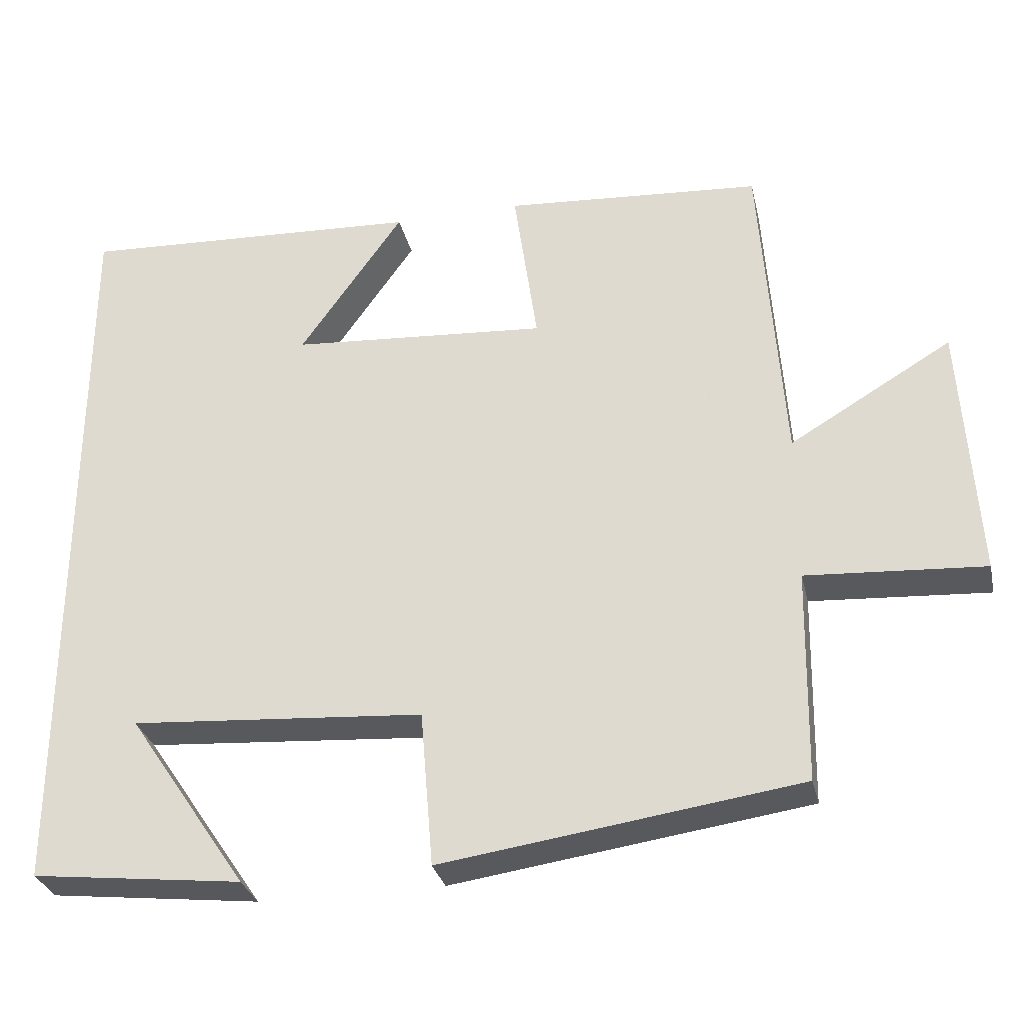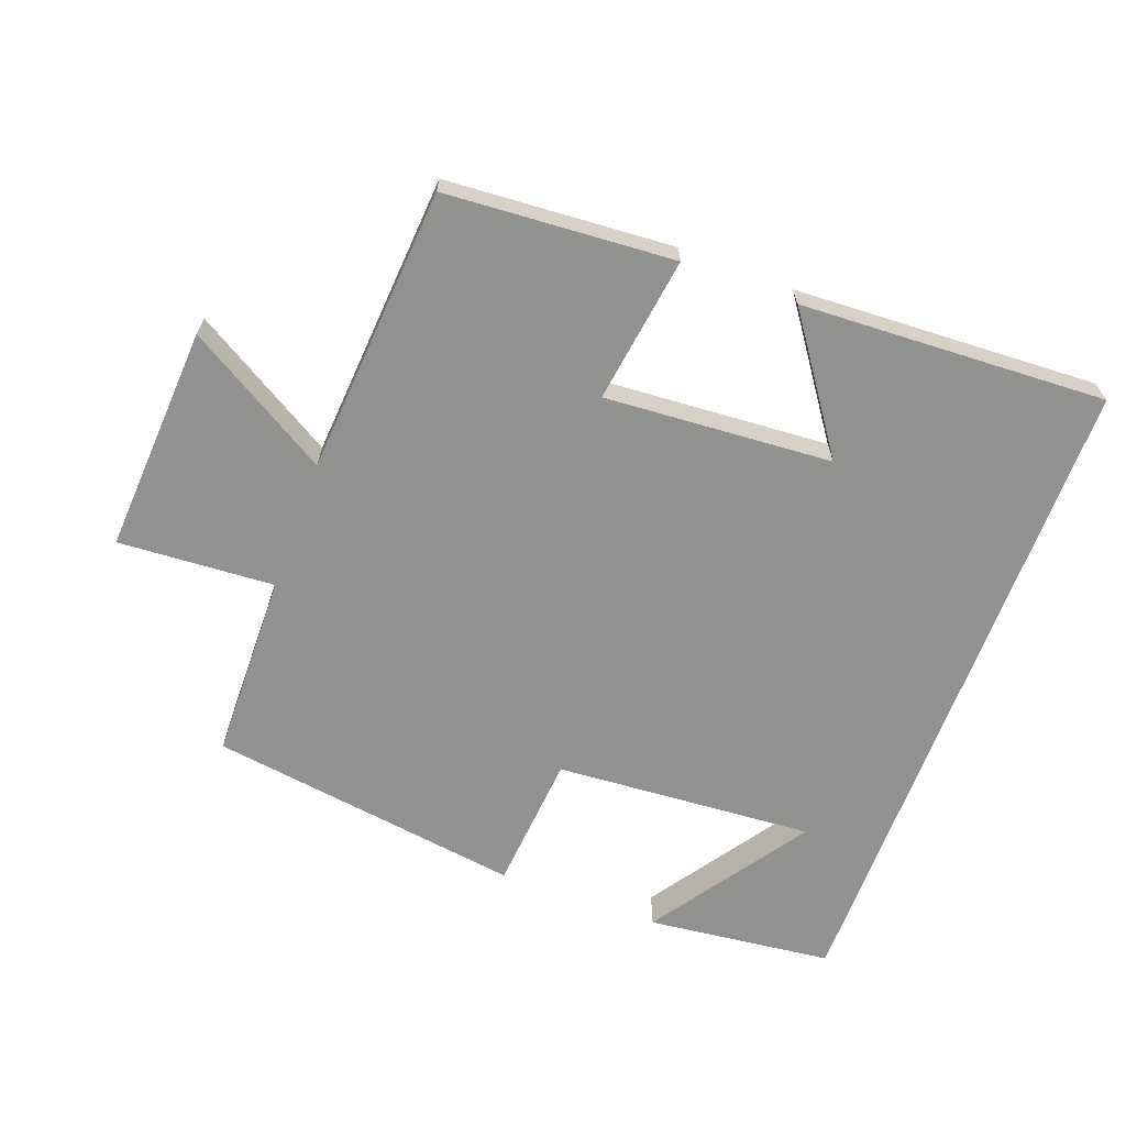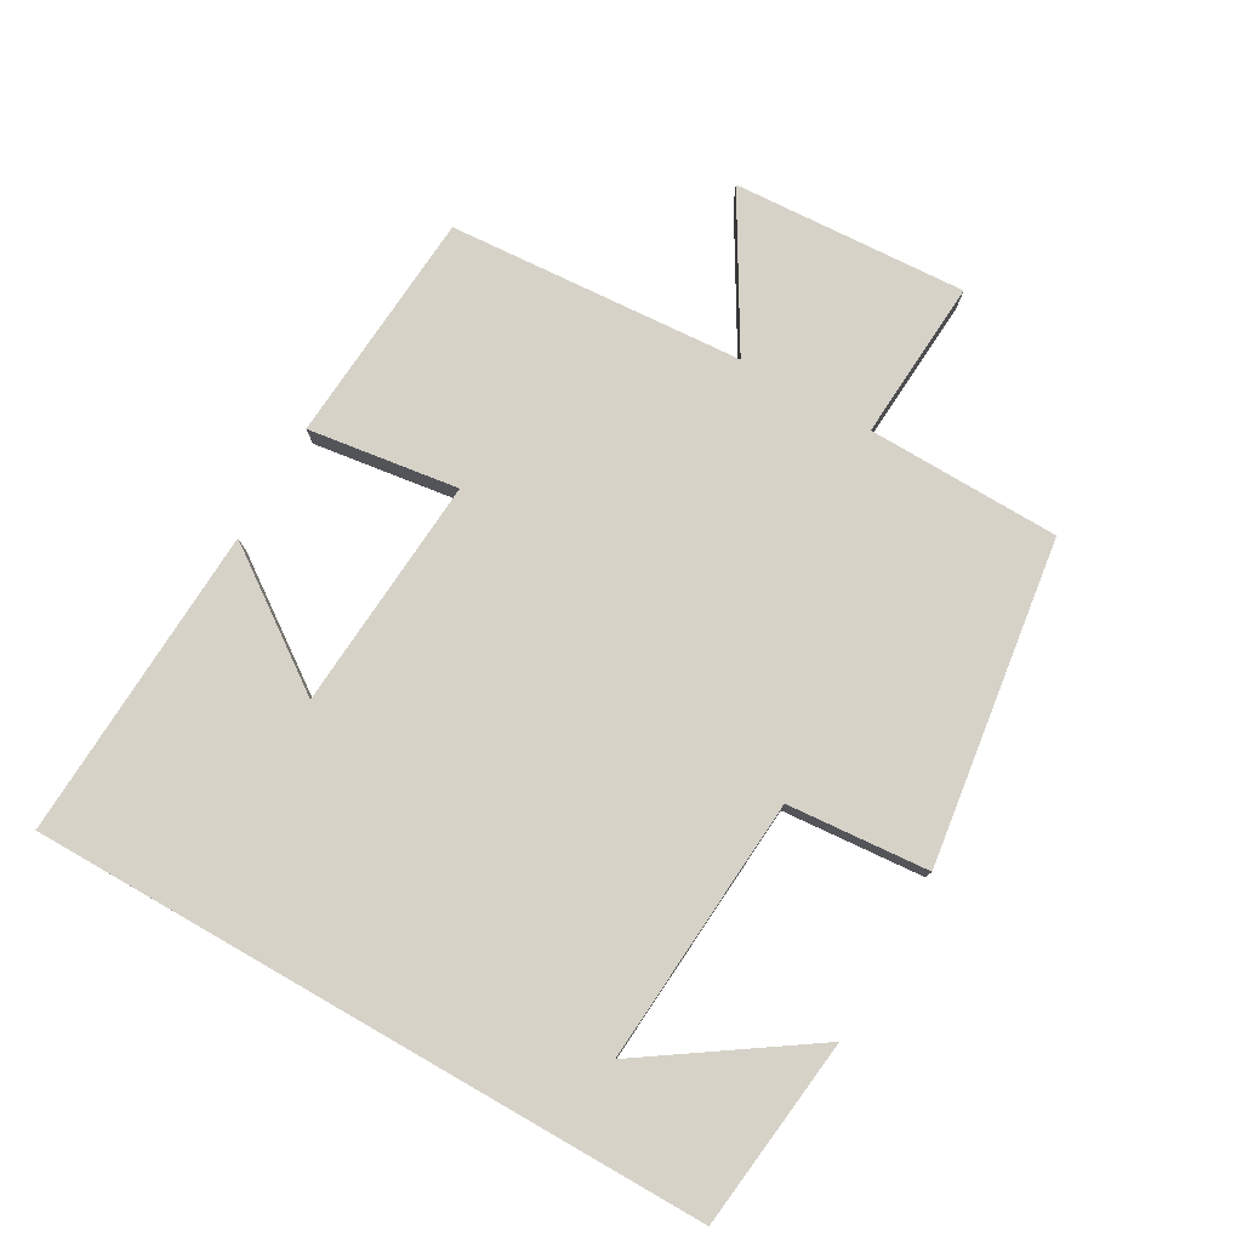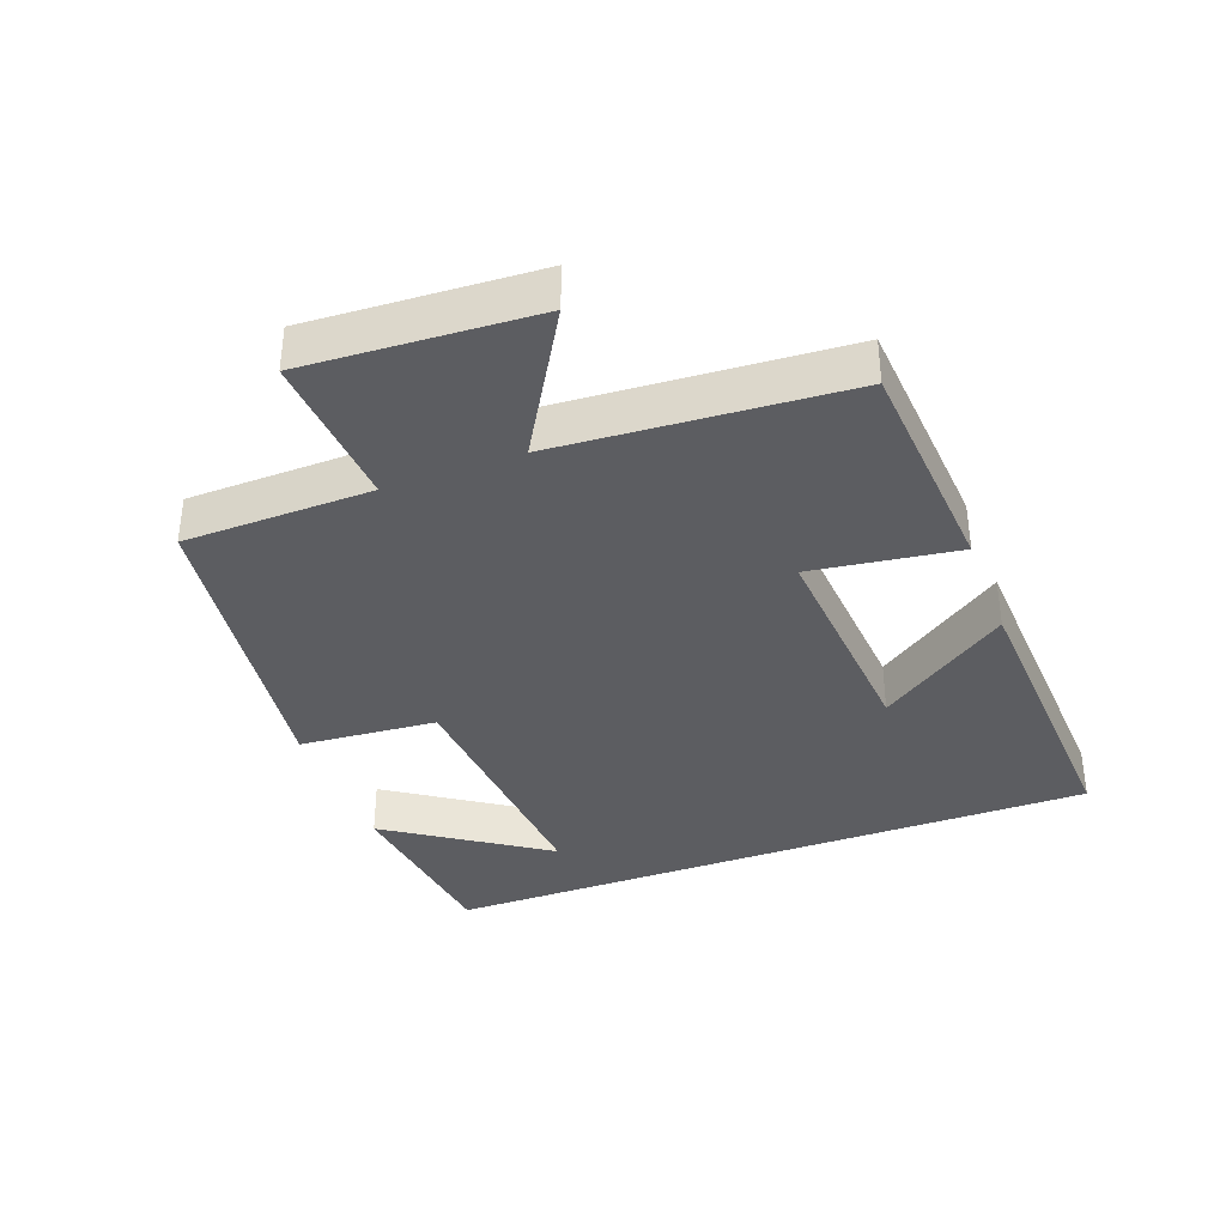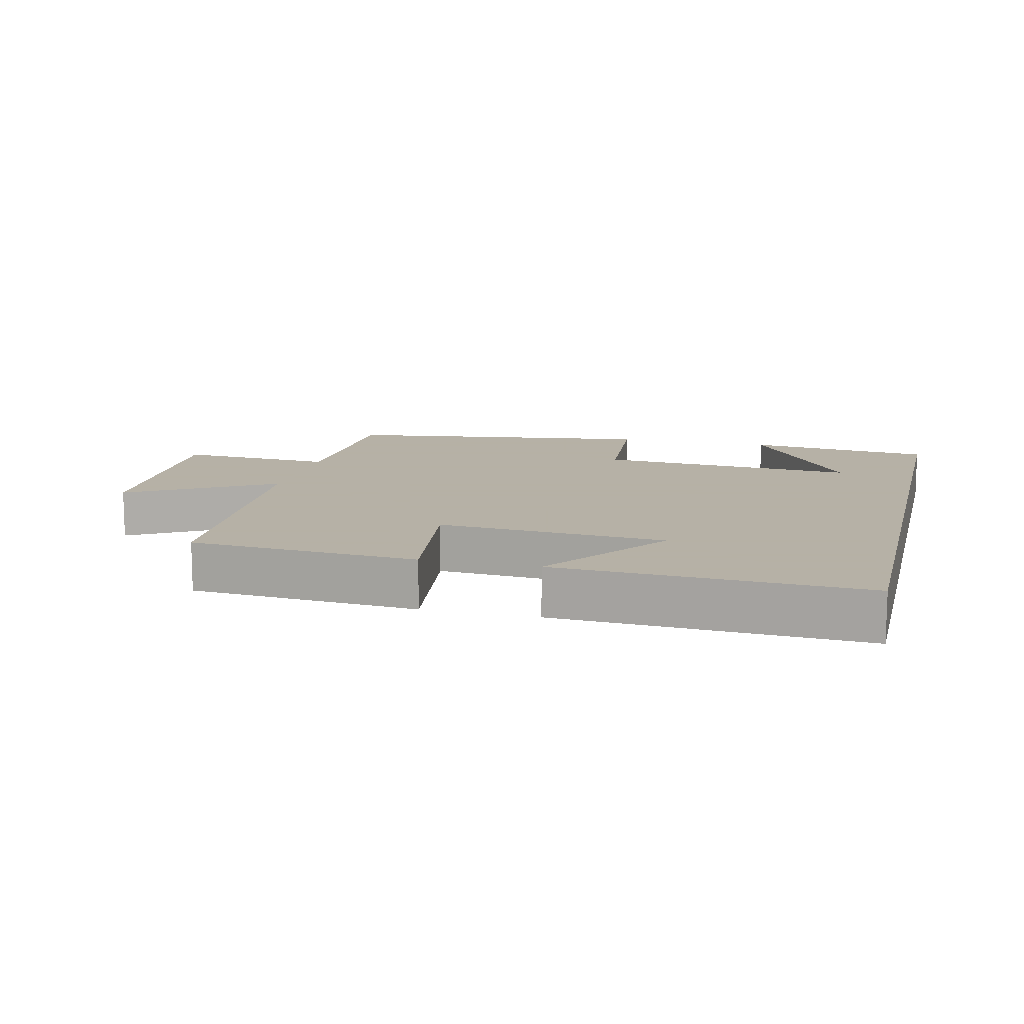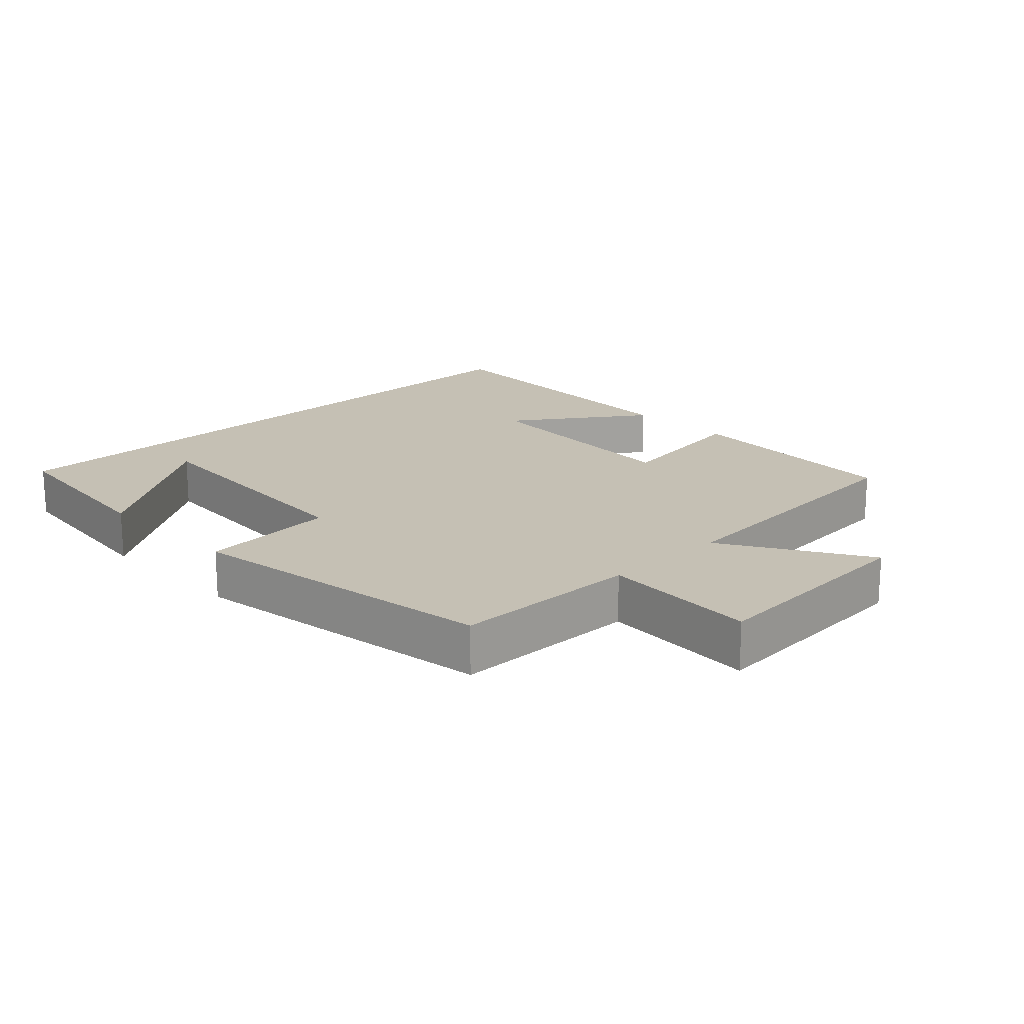
<metadata>
{"format":"obj","ext":"obj","renderer":"f3d","projection":"perspective","resolution":1024,"background":"white","views":[{"elev":-30.5,"azim":-167.3,"up":"+Z"},{"elev":-65.9,"azim":-20.4,"up":"+Y"},{"elev":78.1,"azim":119.8,"up":"+Y"},{"elev":-36.5,"azim":-69.4,"up":"+Y"},{"elev":12.1,"azim":13.7,"up":"+Y"},{"elev":18.3,"azim":-134.2,"up":"+Y"}]}
</metadata>
<code>
v -0.495 0.07 -0.433
v -0.5 0.07 -0.152
v -0.734 0.07 -0.167
v -0.714 0.07 0.173
v -0.5 0.07 0.046
v -0.47 0.07 0.476
v -0.129 0.07 0.5
v -0.16 0.07 0.281
v 0.18 0.07 0.305
v 0.043 0.07 0.5
v 0.5 0.07 0.522
v 0.5 0.07 -0.468
v 0.222 0.07 -0.5
v 0.381 0.07 -0.266
v -0.007 0.07 -0.294
v -0.024 0.07 -0.5
v -0.495 0 -0.433
v -0.5 0 -0.152
v -0.734 0 -0.167
v -0.714 0 0.173
v -0.5 0 0.046
v -0.47 0 0.476
v -0.129 0 0.5
v -0.16 0 0.281
v 0.18 0 0.305
v 0.043 0 0.5
v 0.5 0 0.522
v 0.5 0 -0.468
v 0.222 0 -0.5
v 0.381 0 -0.266
v -0.007 0 -0.294
v -0.024 0 -0.5
f 15 16 1 2
f 14 15 2
f 12 13 14
f 11 12 14
f 9 10 11
f 9 11 14
f 8 9 14 2
f 7 8 2
f 6 7 2
f 5 6 2
f 2 3 4 5
f 18 17 32 31
f 18 31 30
f 30 29 28
f 30 28 27
f 27 26 25
f 30 27 25
f 18 30 25 24
f 18 24 23
f 18 23 22
f 18 22 21
f 21 20 19 18
f 1 17 18 2
f 2 18 19 3
f 3 19 20 4
f 4 20 21 5
f 5 21 22 6
f 6 22 23 7
f 7 23 24 8
f 8 24 25 9
f 9 25 26 10
f 10 26 27 11
f 11 27 28 12
f 12 28 29 13
f 13 29 30 14
f 14 30 31 15
f 15 31 32 16
f 16 32 17 1

</code>
